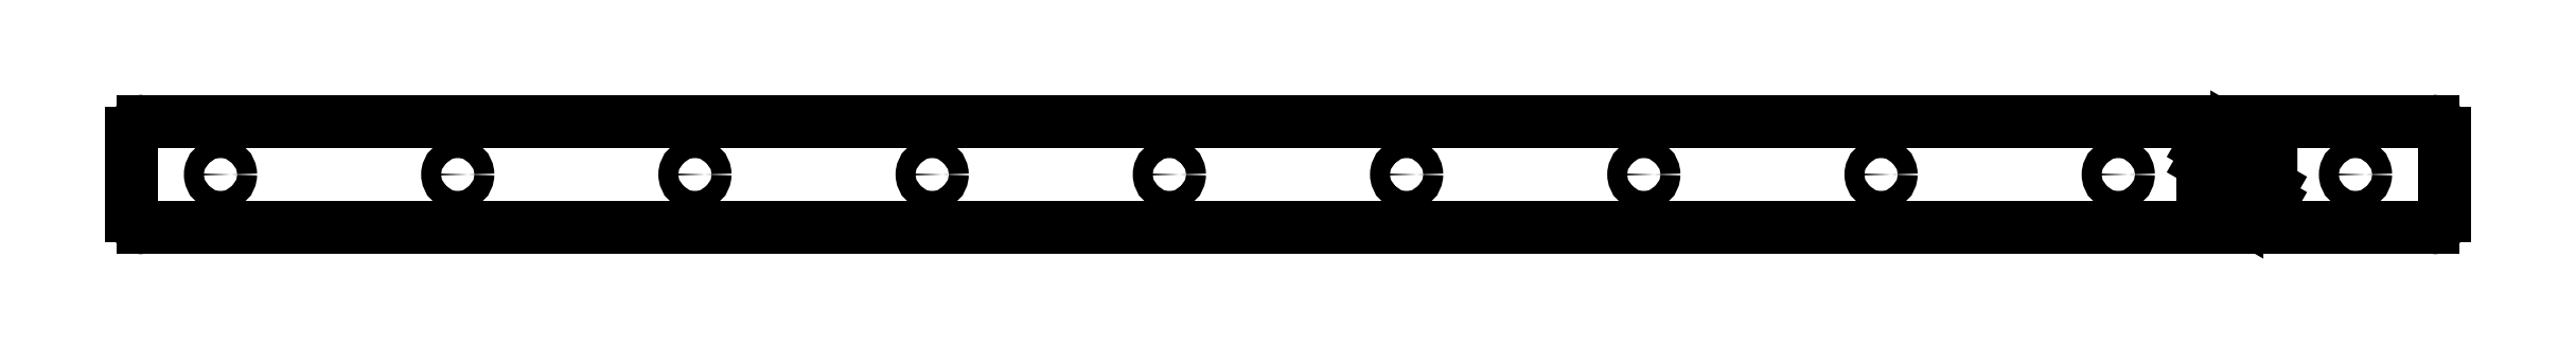
<metadata>
{"format":"dxf","ext":"dxf","renderer":"ezdxf+matplotlib","layout":"modelspace","background":"white","min_lineweight":24,"dpi":150}
</metadata>
<code>
0
SECTION
2
ENTITIES
0
ARC
8
0
10
356
20
26.11
30
-1.642e-44
40
2
210
3.546e-31
220
-4.387e-45
230
1
50
-90
51
0
0
LINE
8
0
10
358
20
26.11
30
-7.092e-31
11
358
21
40.11
31
0
0
ARC
8
0
10
356
20
40.11
30
7.427e-43
40
2
210
-1.298e-29
220
5.049e-29
230
1
50
0
51
90
0
LINE
8
0
10
356
20
42.11
30
-1.01e-28
11
-30
21
42.11
31
-5.585e-37
0
ARC
8
0
10
-30
20
40.11
30
1.776e-14
40
2
210
-2.891e-28
220
8.882e-15
230
1
50
90
51
180
0
LINE
8
0
10
-32
20
40.11
30
1.776e-14
11
-32
21
26.11
31
0
0
ARC
8
0
10
-30
20
26.11
30
1.349e-43
40
2
210
-9.719e-30
220
-5.049e-29
230
1
50
180
51
270
0
LINE
8
0
10
-30
20
24.11
30
2.007e-44
11
356
21
24.11
31
0
0
LWPOLYLINE
8
0
90
4
70
1
43
0
10
323
20
37
10
328.7
20
33.69
10
328.7
20
36.29
10
323
20
39.6
0
LINE
8
0
10
317.3
20
35.12
30
0
11
317.3
21
37.72
31
0
0
LINE
8
0
10
317.3
20
37.72
30
1.776e-14
11
328.7
21
31.09
31
1.776e-14
0
LINE
8
0
10
328.7
20
31.09
30
1.776e-14
11
328.7
21
28.5
31
0
0
LINE
8
0
10
328.7
20
28.5
30
0
11
317.3
21
35.12
31
0
0
LWPOLYLINE
8
0
90
4
70
1
43
0
10
317.3
20
32.52
10
317.3
20
29.92
10
323
20
26.61
10
323
20
29.21
0
CIRCLE
8
0
10
103
20
33.11
30
-1.776e-14
40
1.7
210
-1.445e-39
220
-2.581e-62
230
1
0
CIRCLE
8
0
10
143
20
33.11
30
0
40
1.7
210
-1.445e-39
220
-2.581e-62
230
1
0
CIRCLE
8
0
10
223
20
33.11
30
0
40
1.7
210
-1.445e-39
220
-2.581e-62
230
1
0
CIRCLE
8
0
10
183
20
33.11
30
0
40
1.7
210
-1.262e-29
220
5.049e-29
230
1
0
CIRCLE
8
0
10
63
20
33.11
30
-1.776e-14
40
1.7
210
-1.445e-39
220
-2.581e-62
230
1
0
CIRCLE
8
0
10
303
20
33.11
30
-1.776e-14
40
1.7
210
-1.262e-29
220
5.049e-29
230
1
0
CIRCLE
8
0
10
343
20
33.11
30
-1.776e-14
40
1.7
210
-1.262e-29
220
-2.254e-52
230
1
0
CIRCLE
8
0
10
-17
20
33.11
30
0
40
1.7
210
-1.445e-39
220
-2.581e-62
230
1
0
CIRCLE
8
0
10
23
20
33.11
30
-1.776e-14
40
1.7
210
-1.445e-39
220
-2.581e-62
230
1
0
CIRCLE
8
0
10
263
20
33.11
30
0
40
1.7
210
-1.445e-39
220
-2.581e-62
230
1
0
ENDSEC
0
EOF

</code>
